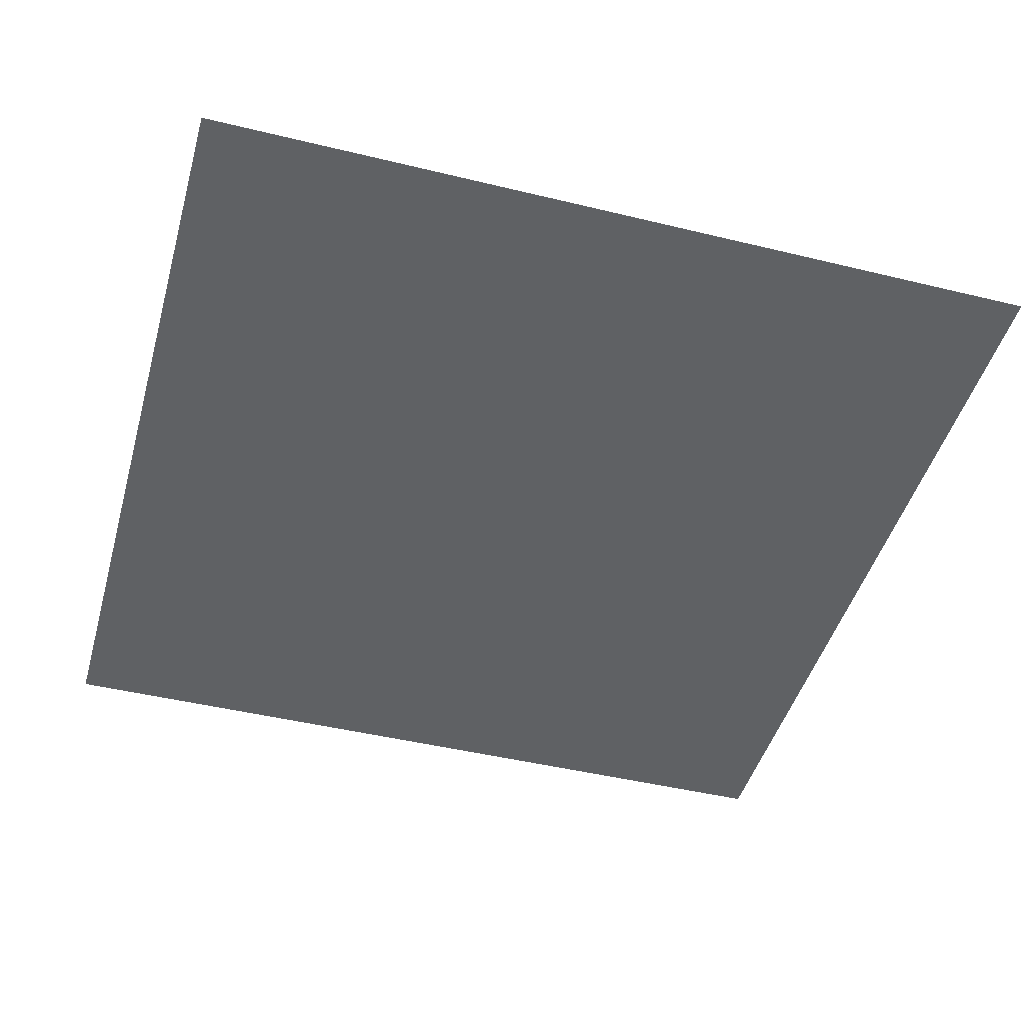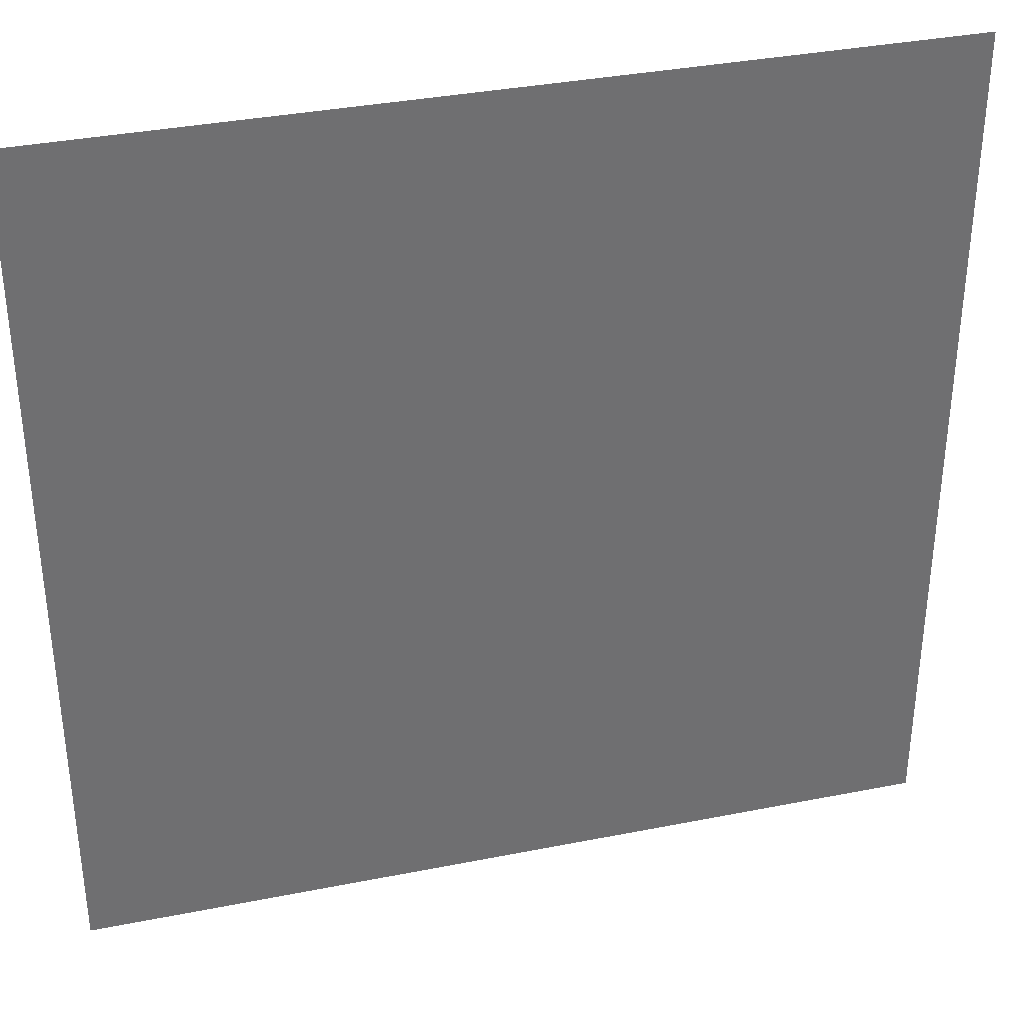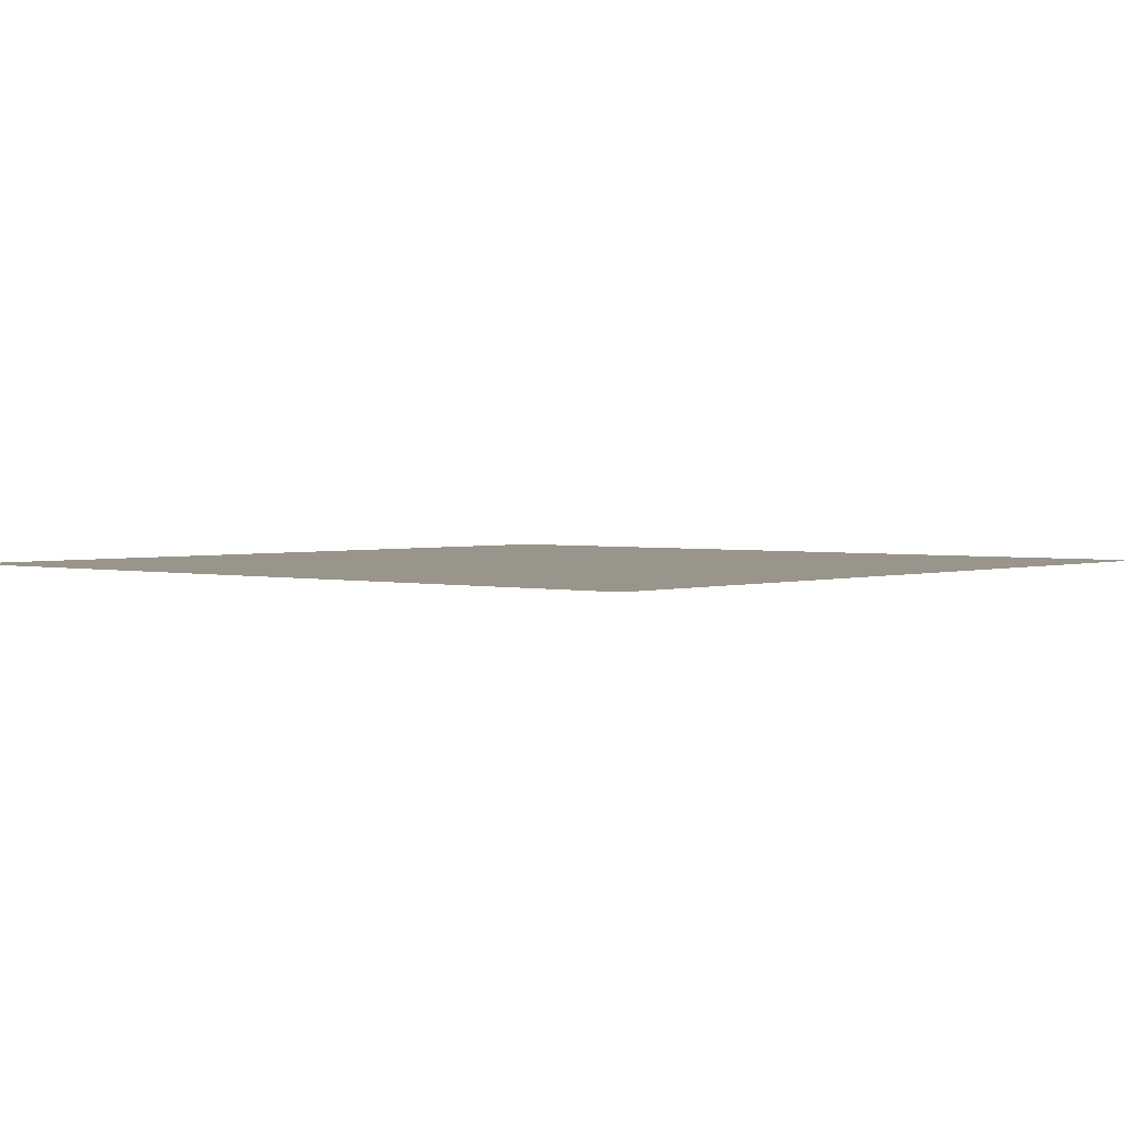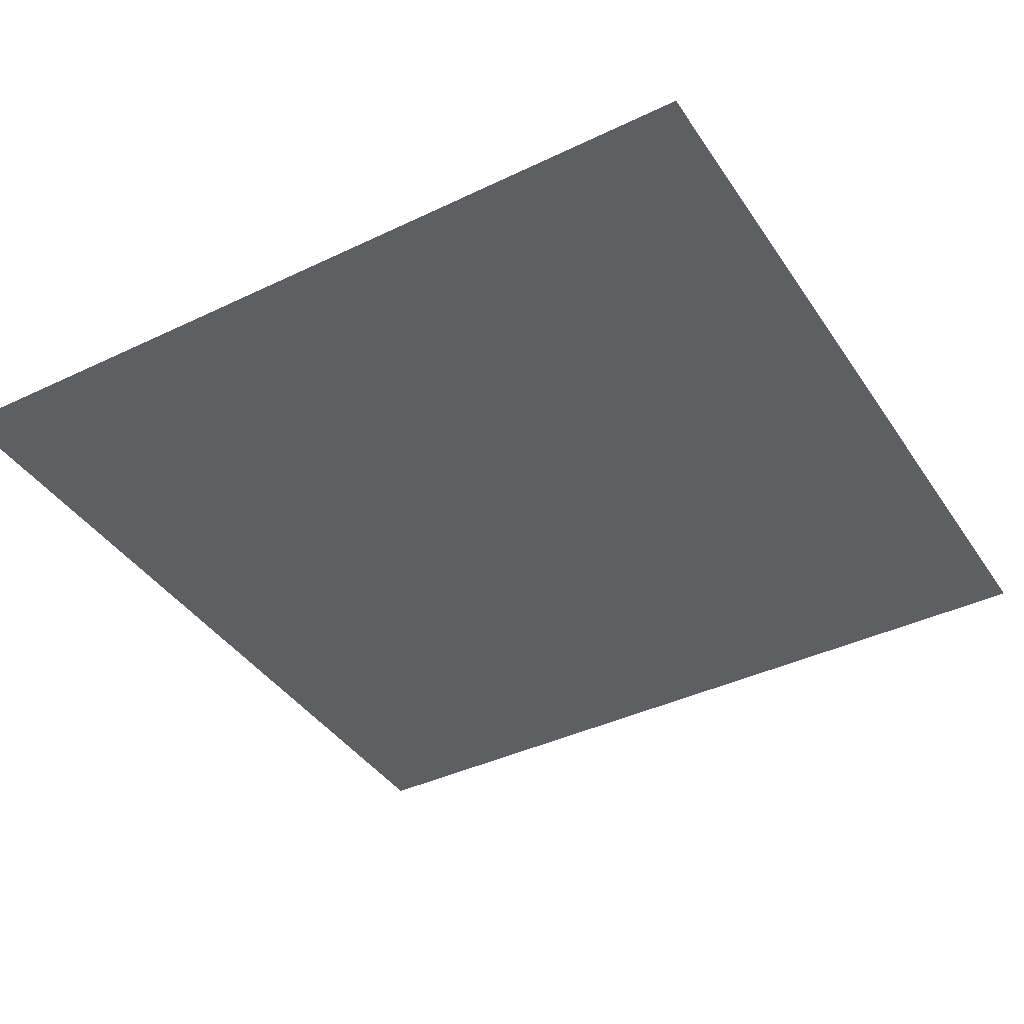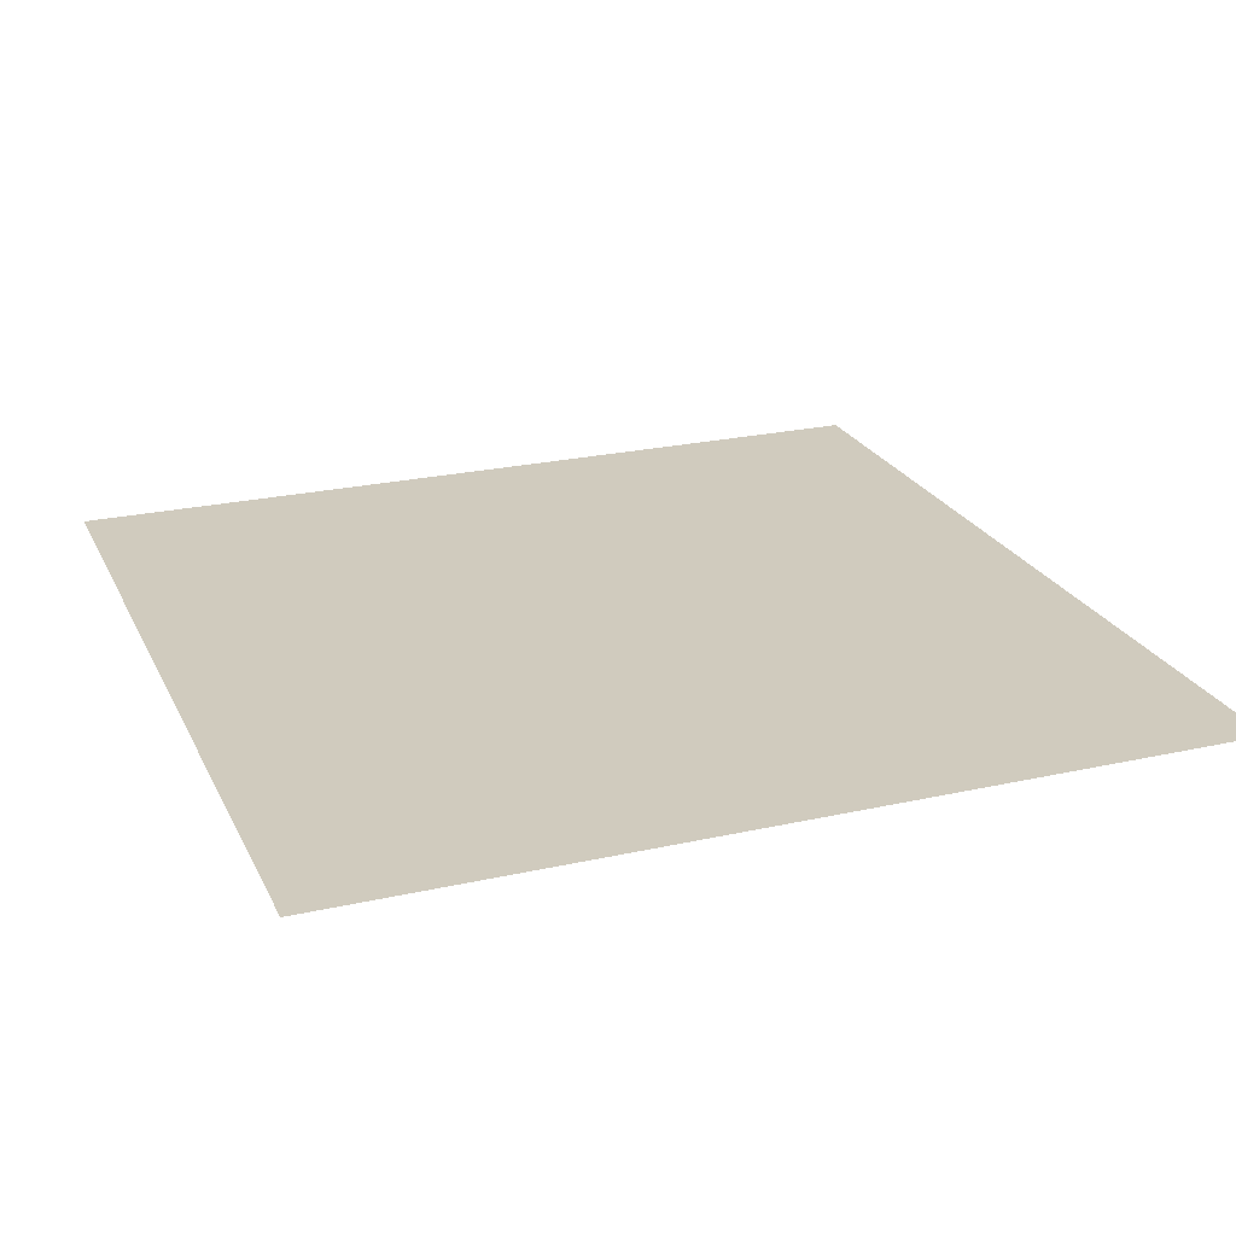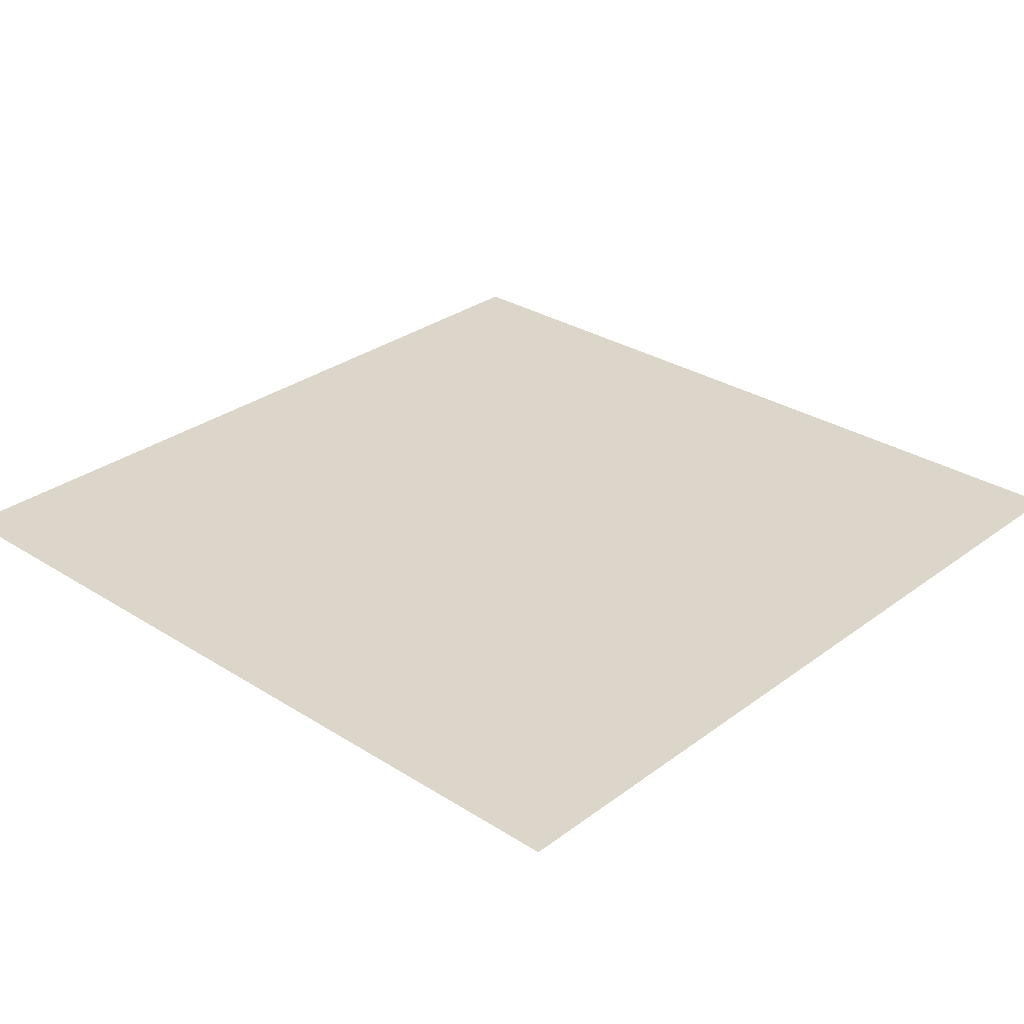
<metadata>
{"format":"obj","ext":"obj","renderer":"f3d","projection":"perspective","resolution":1024,"background":"white","views":[{"elev":-45.7,"azim":-15.6,"up":"+Z"},{"elev":35.6,"azim":165.3,"up":"+Y"},{"elev":2.2,"azim":-49.3,"up":"+Z"},{"elev":-40.1,"azim":30.6,"up":"+Z"},{"elev":23.6,"azim":159.3,"up":"+Z"},{"elev":29.7,"azim":-47.2,"up":"+Z"}]}
</metadata>
<code>
v -8 -14 0
v -9 -14 0
v -9 -13 0
v -8 -13 0
g Map_Master_mesh_0331
f 1 2 3 4

</code>
